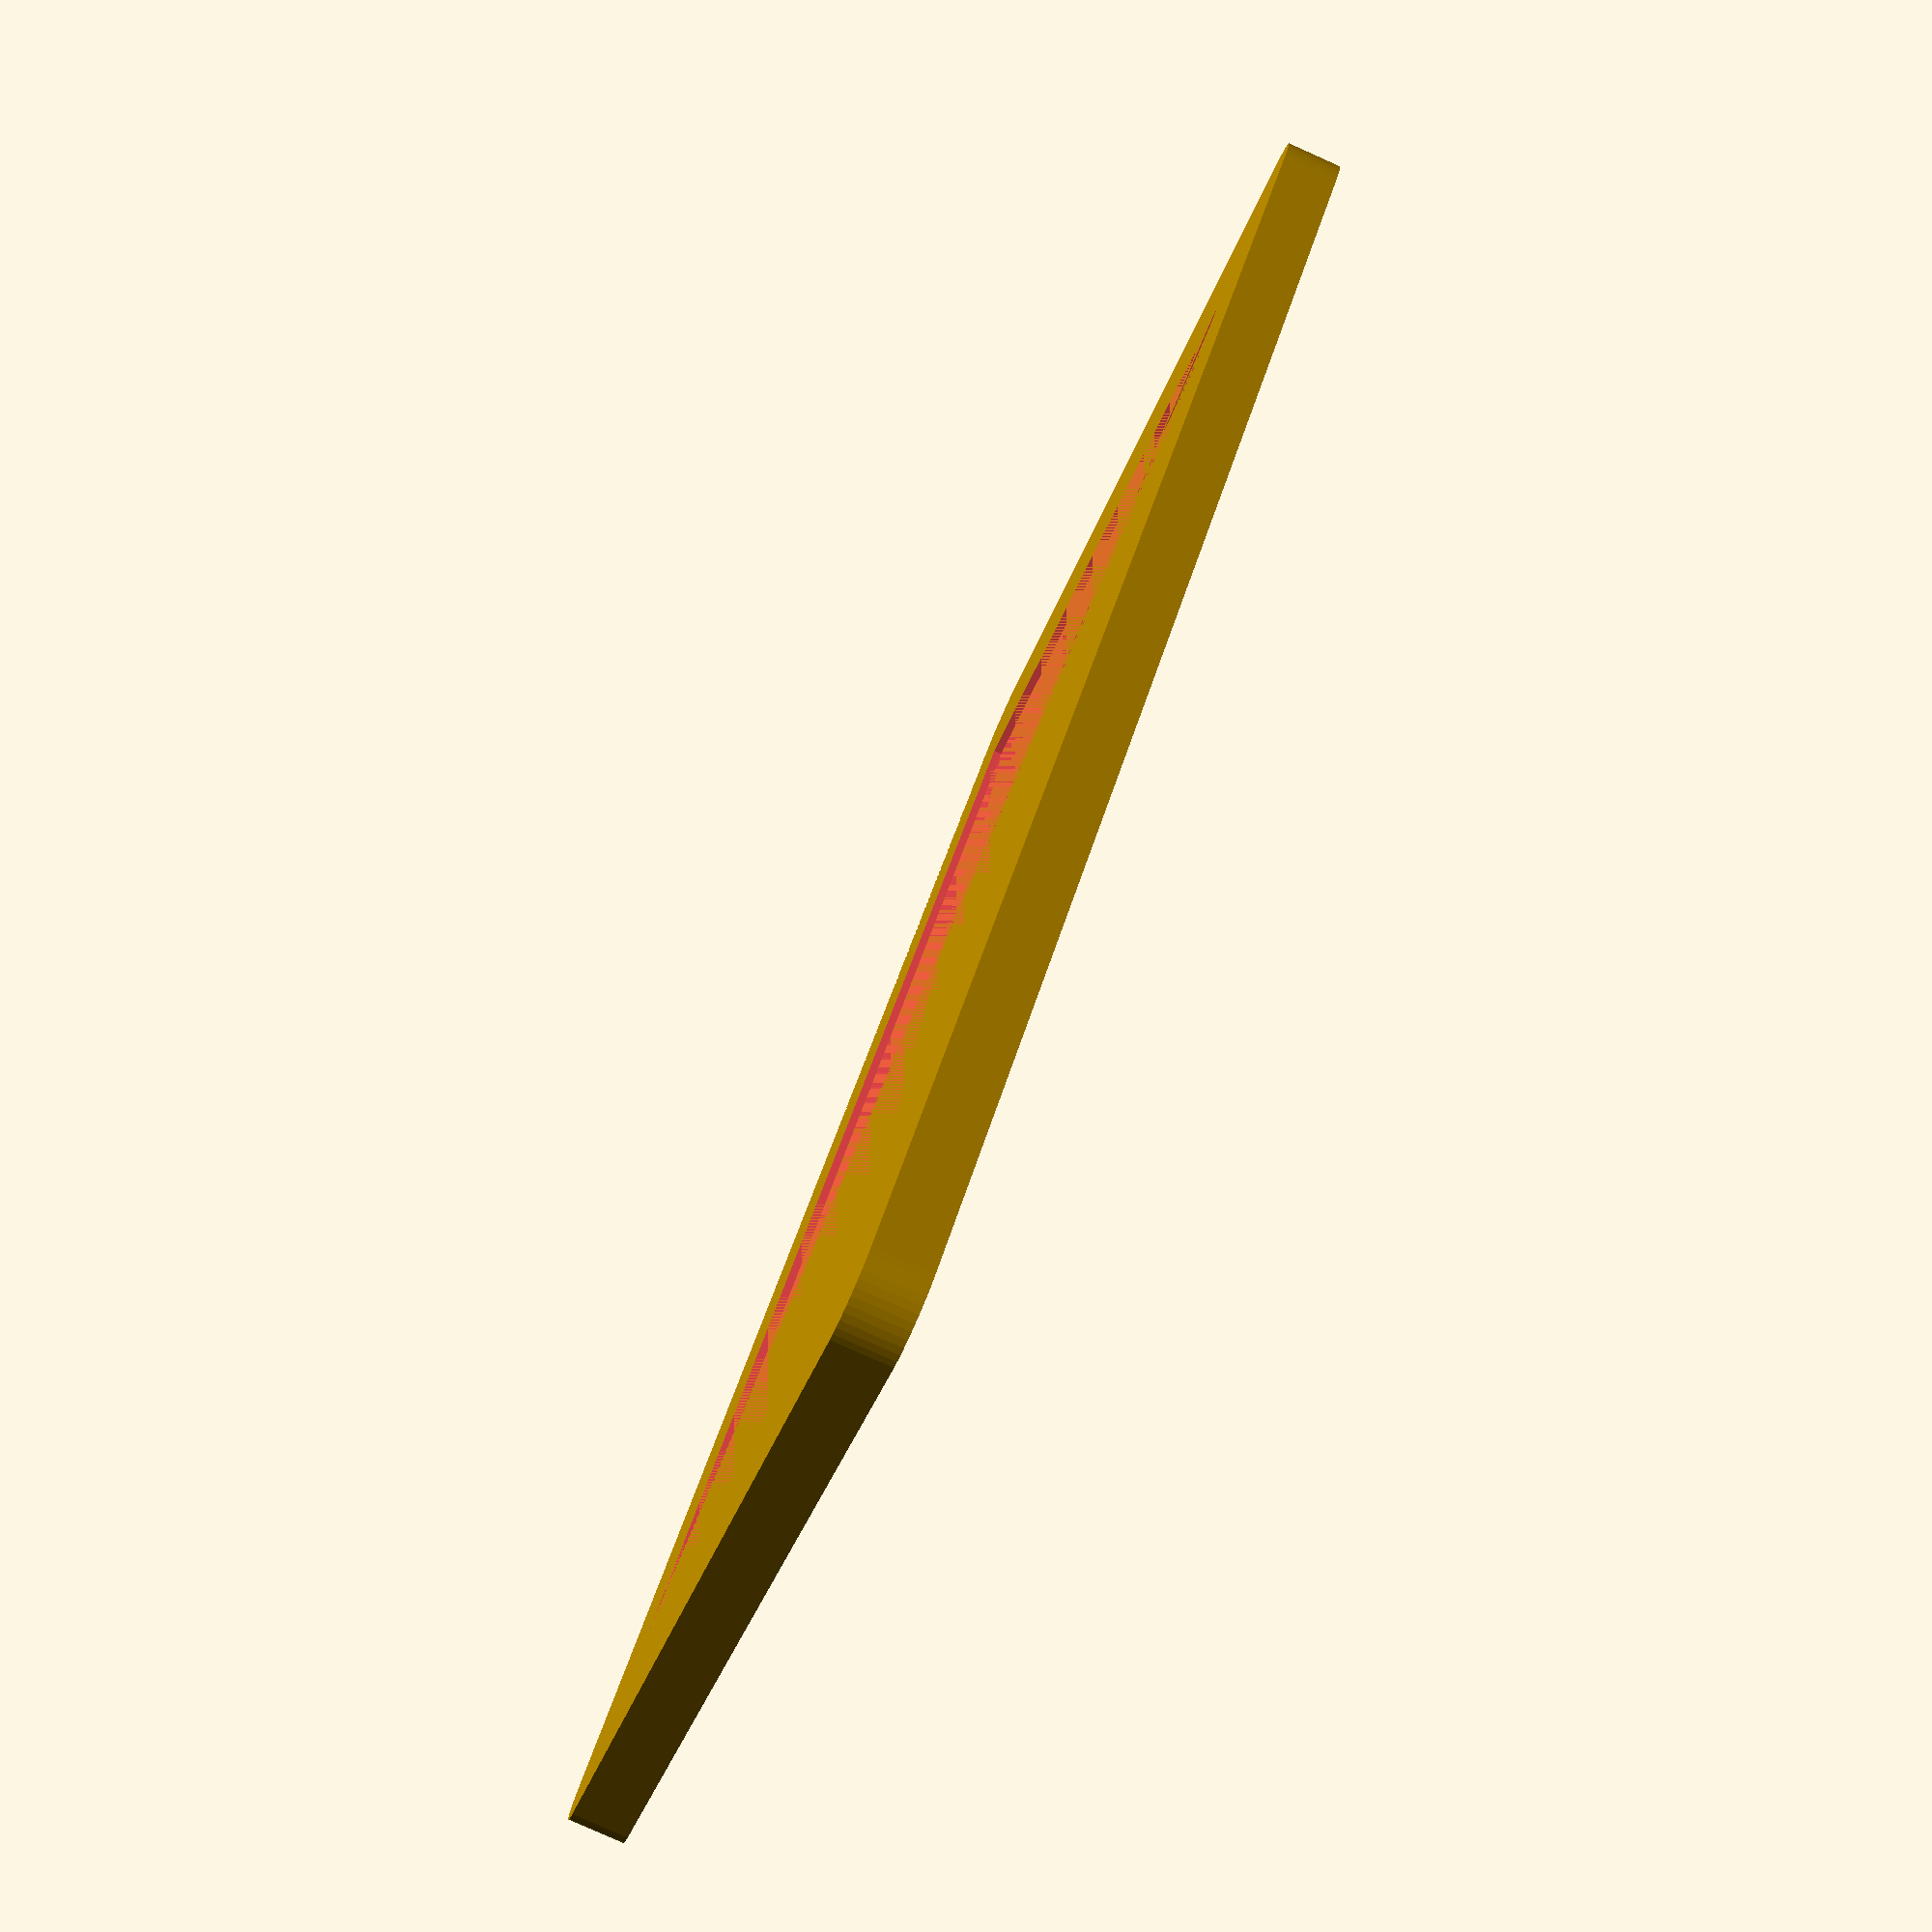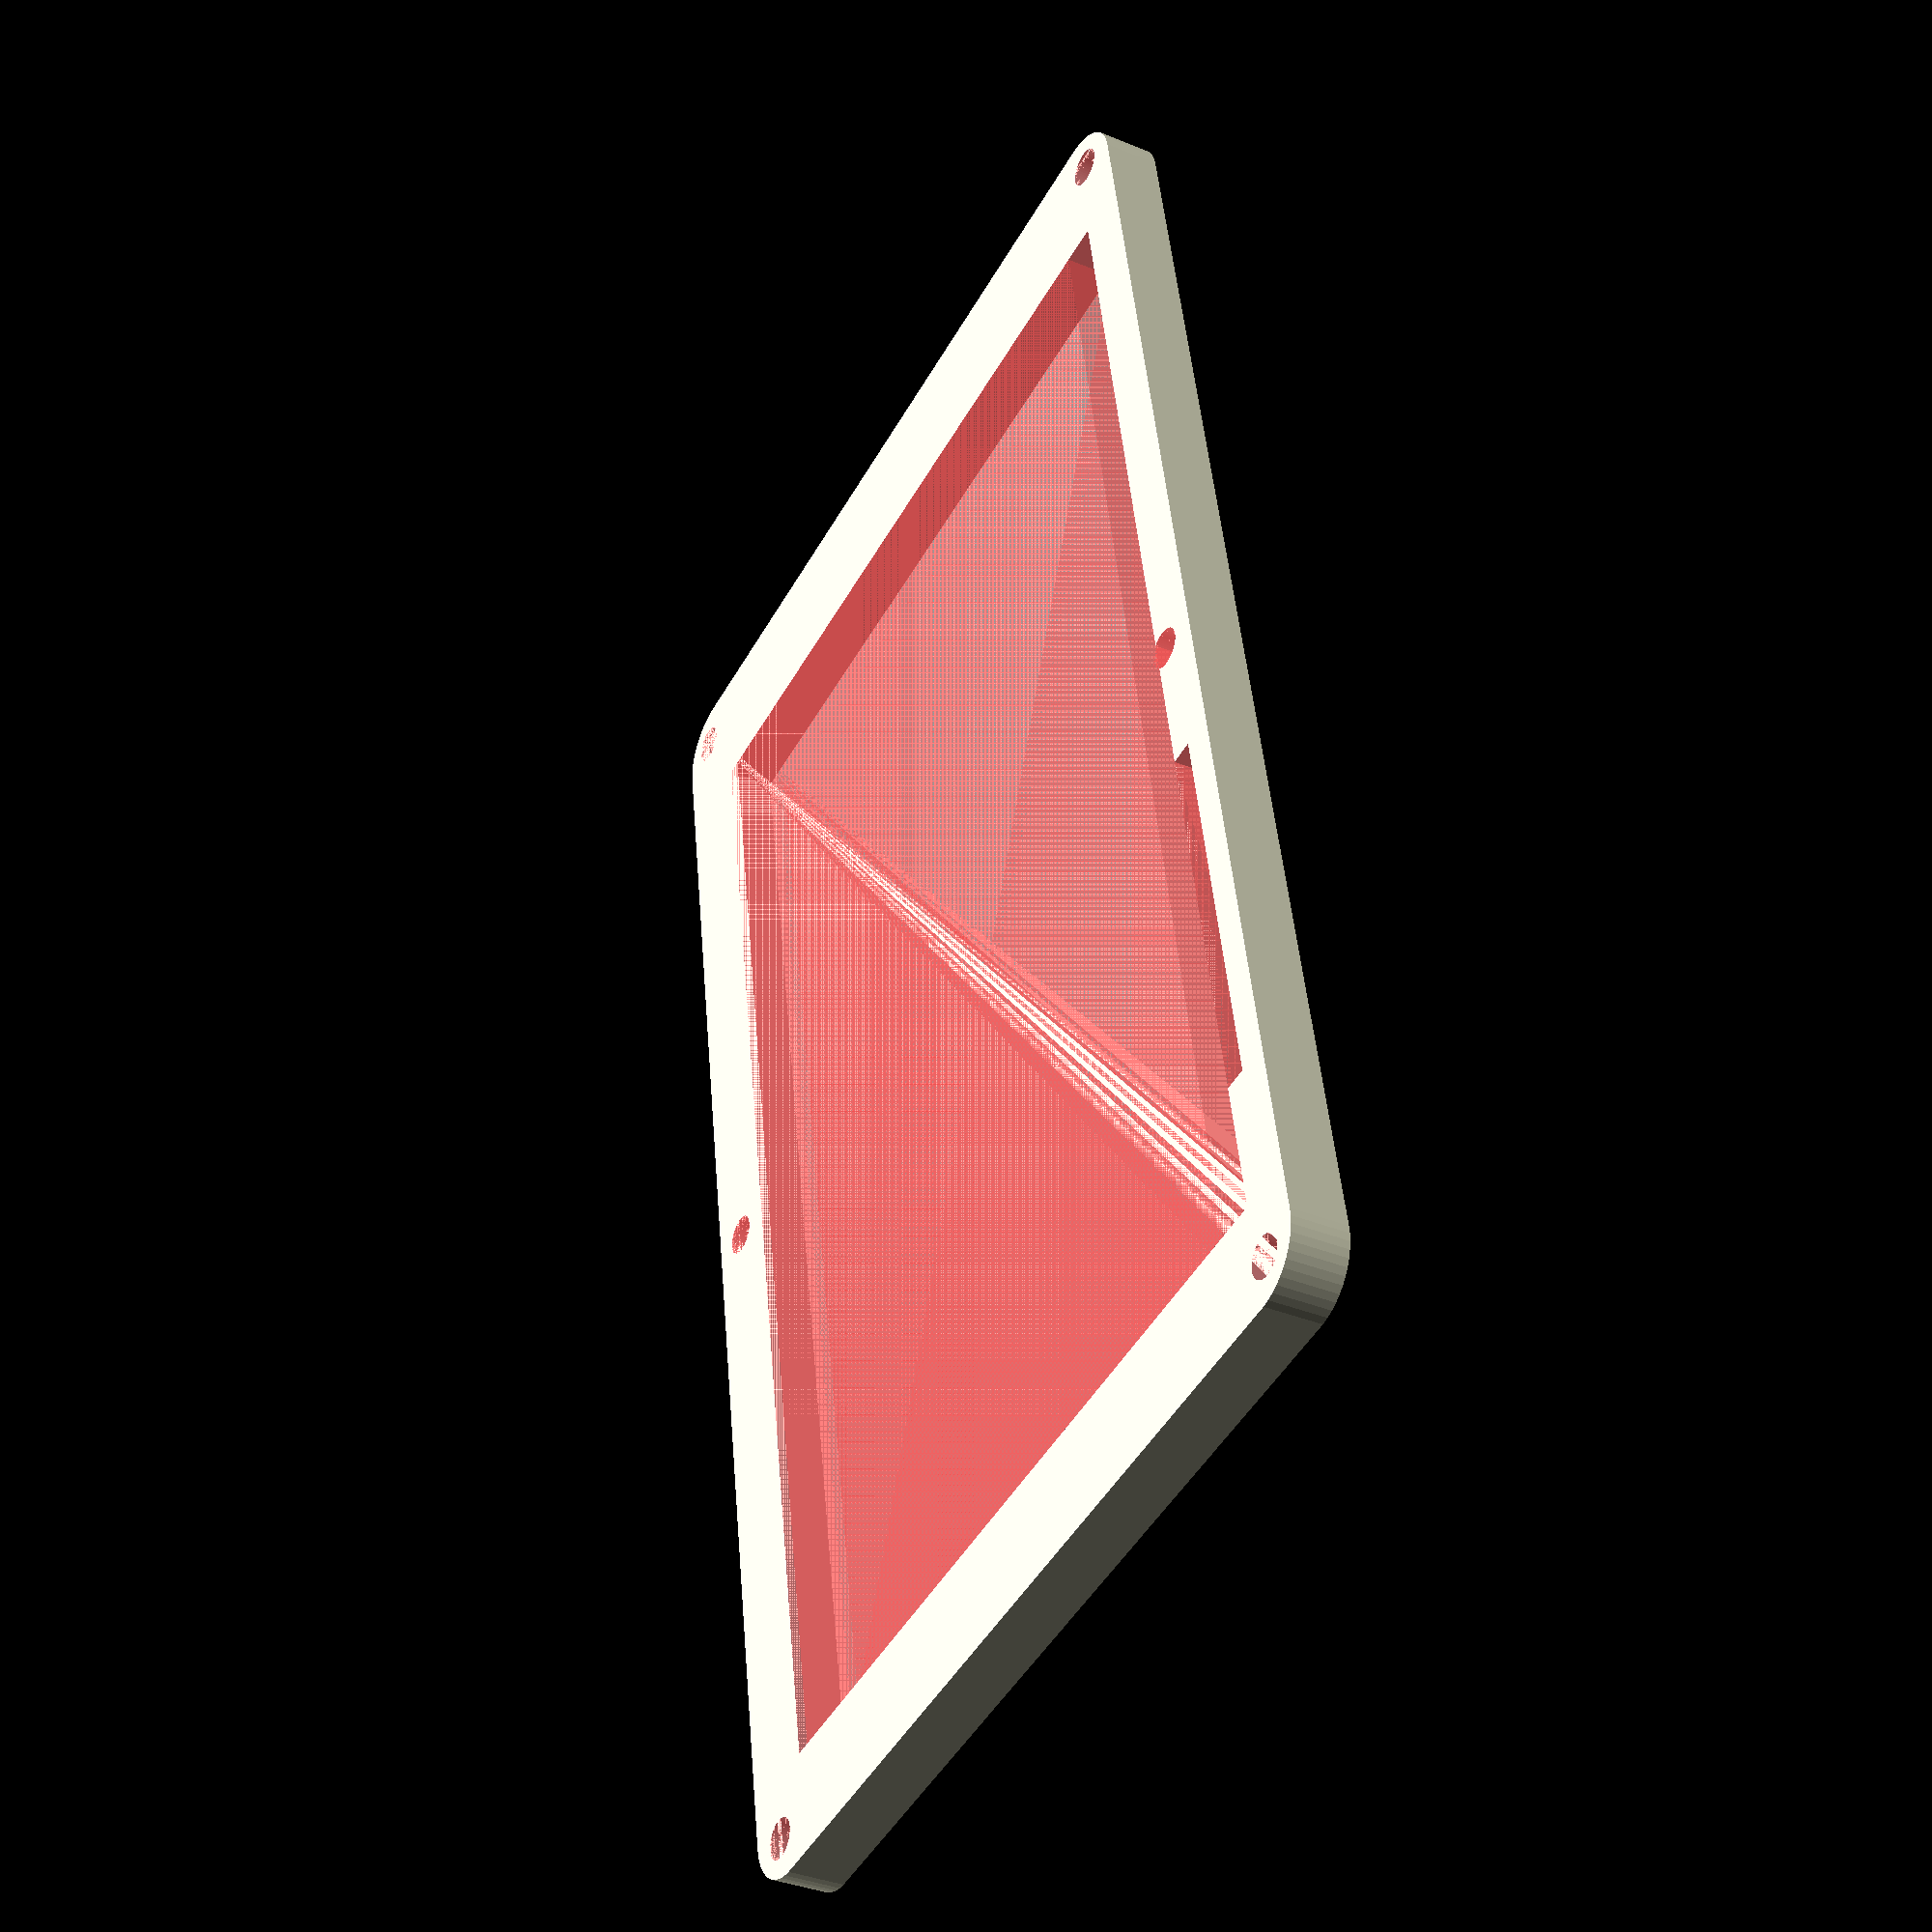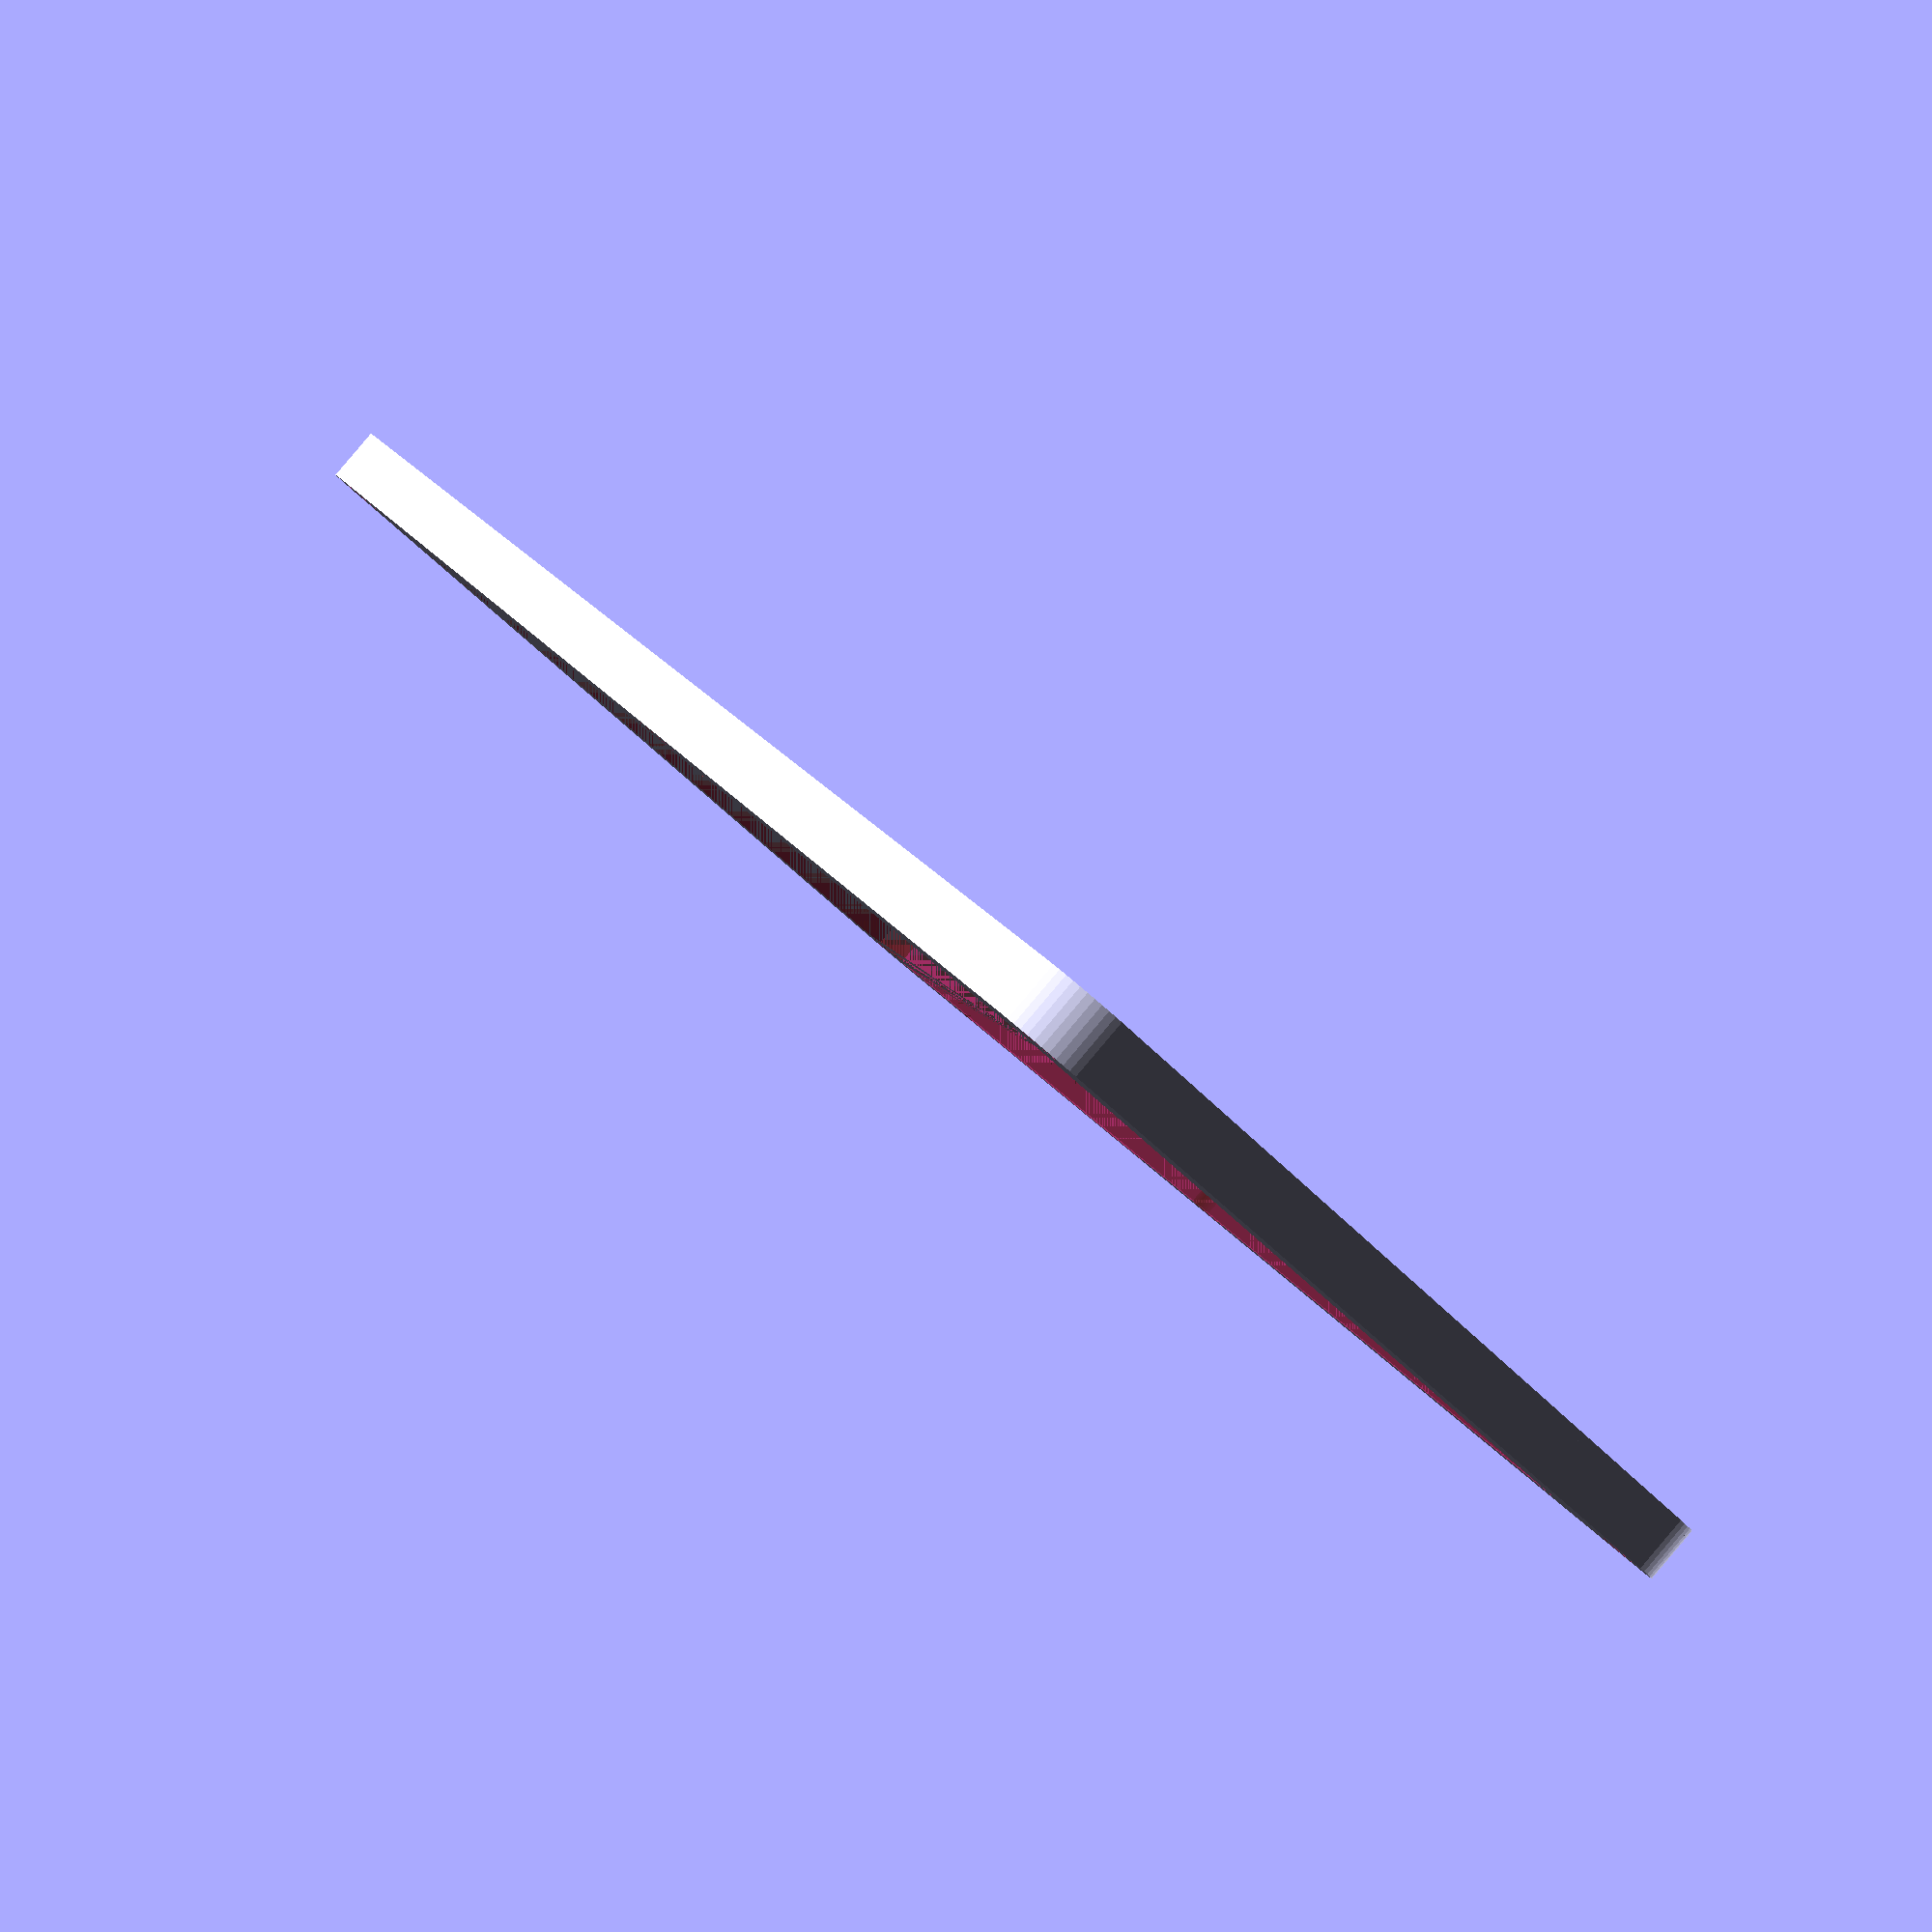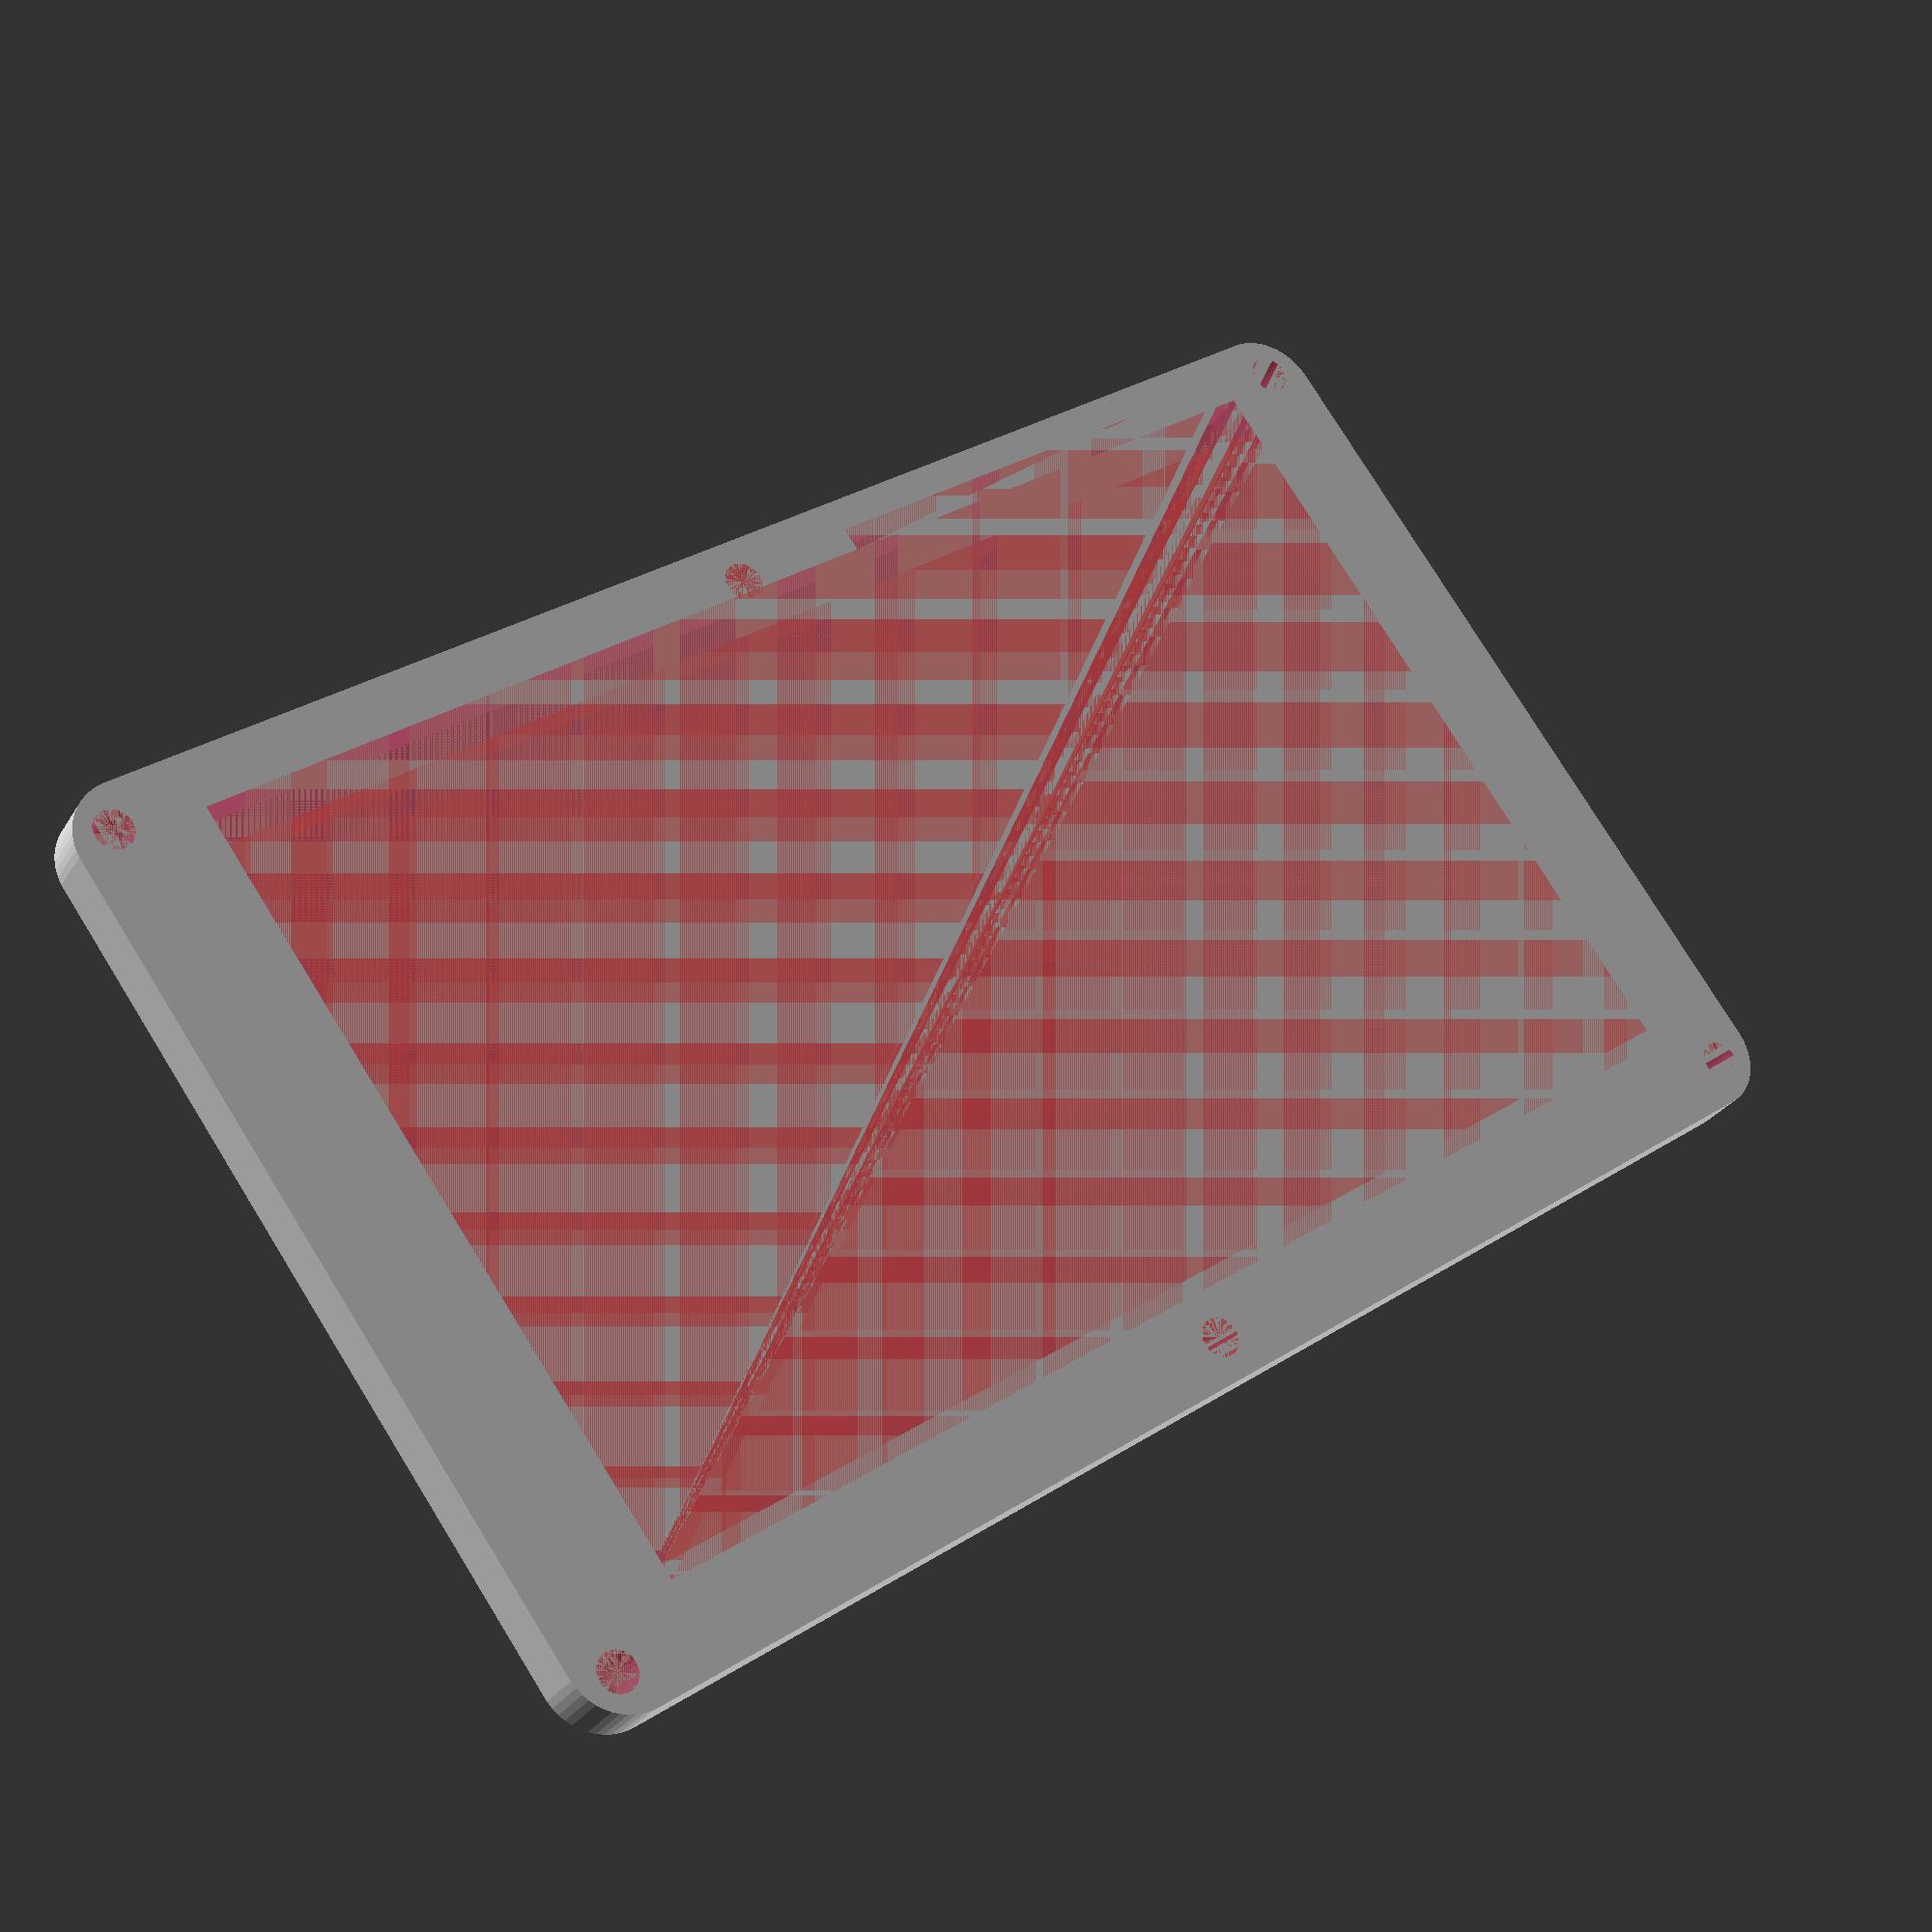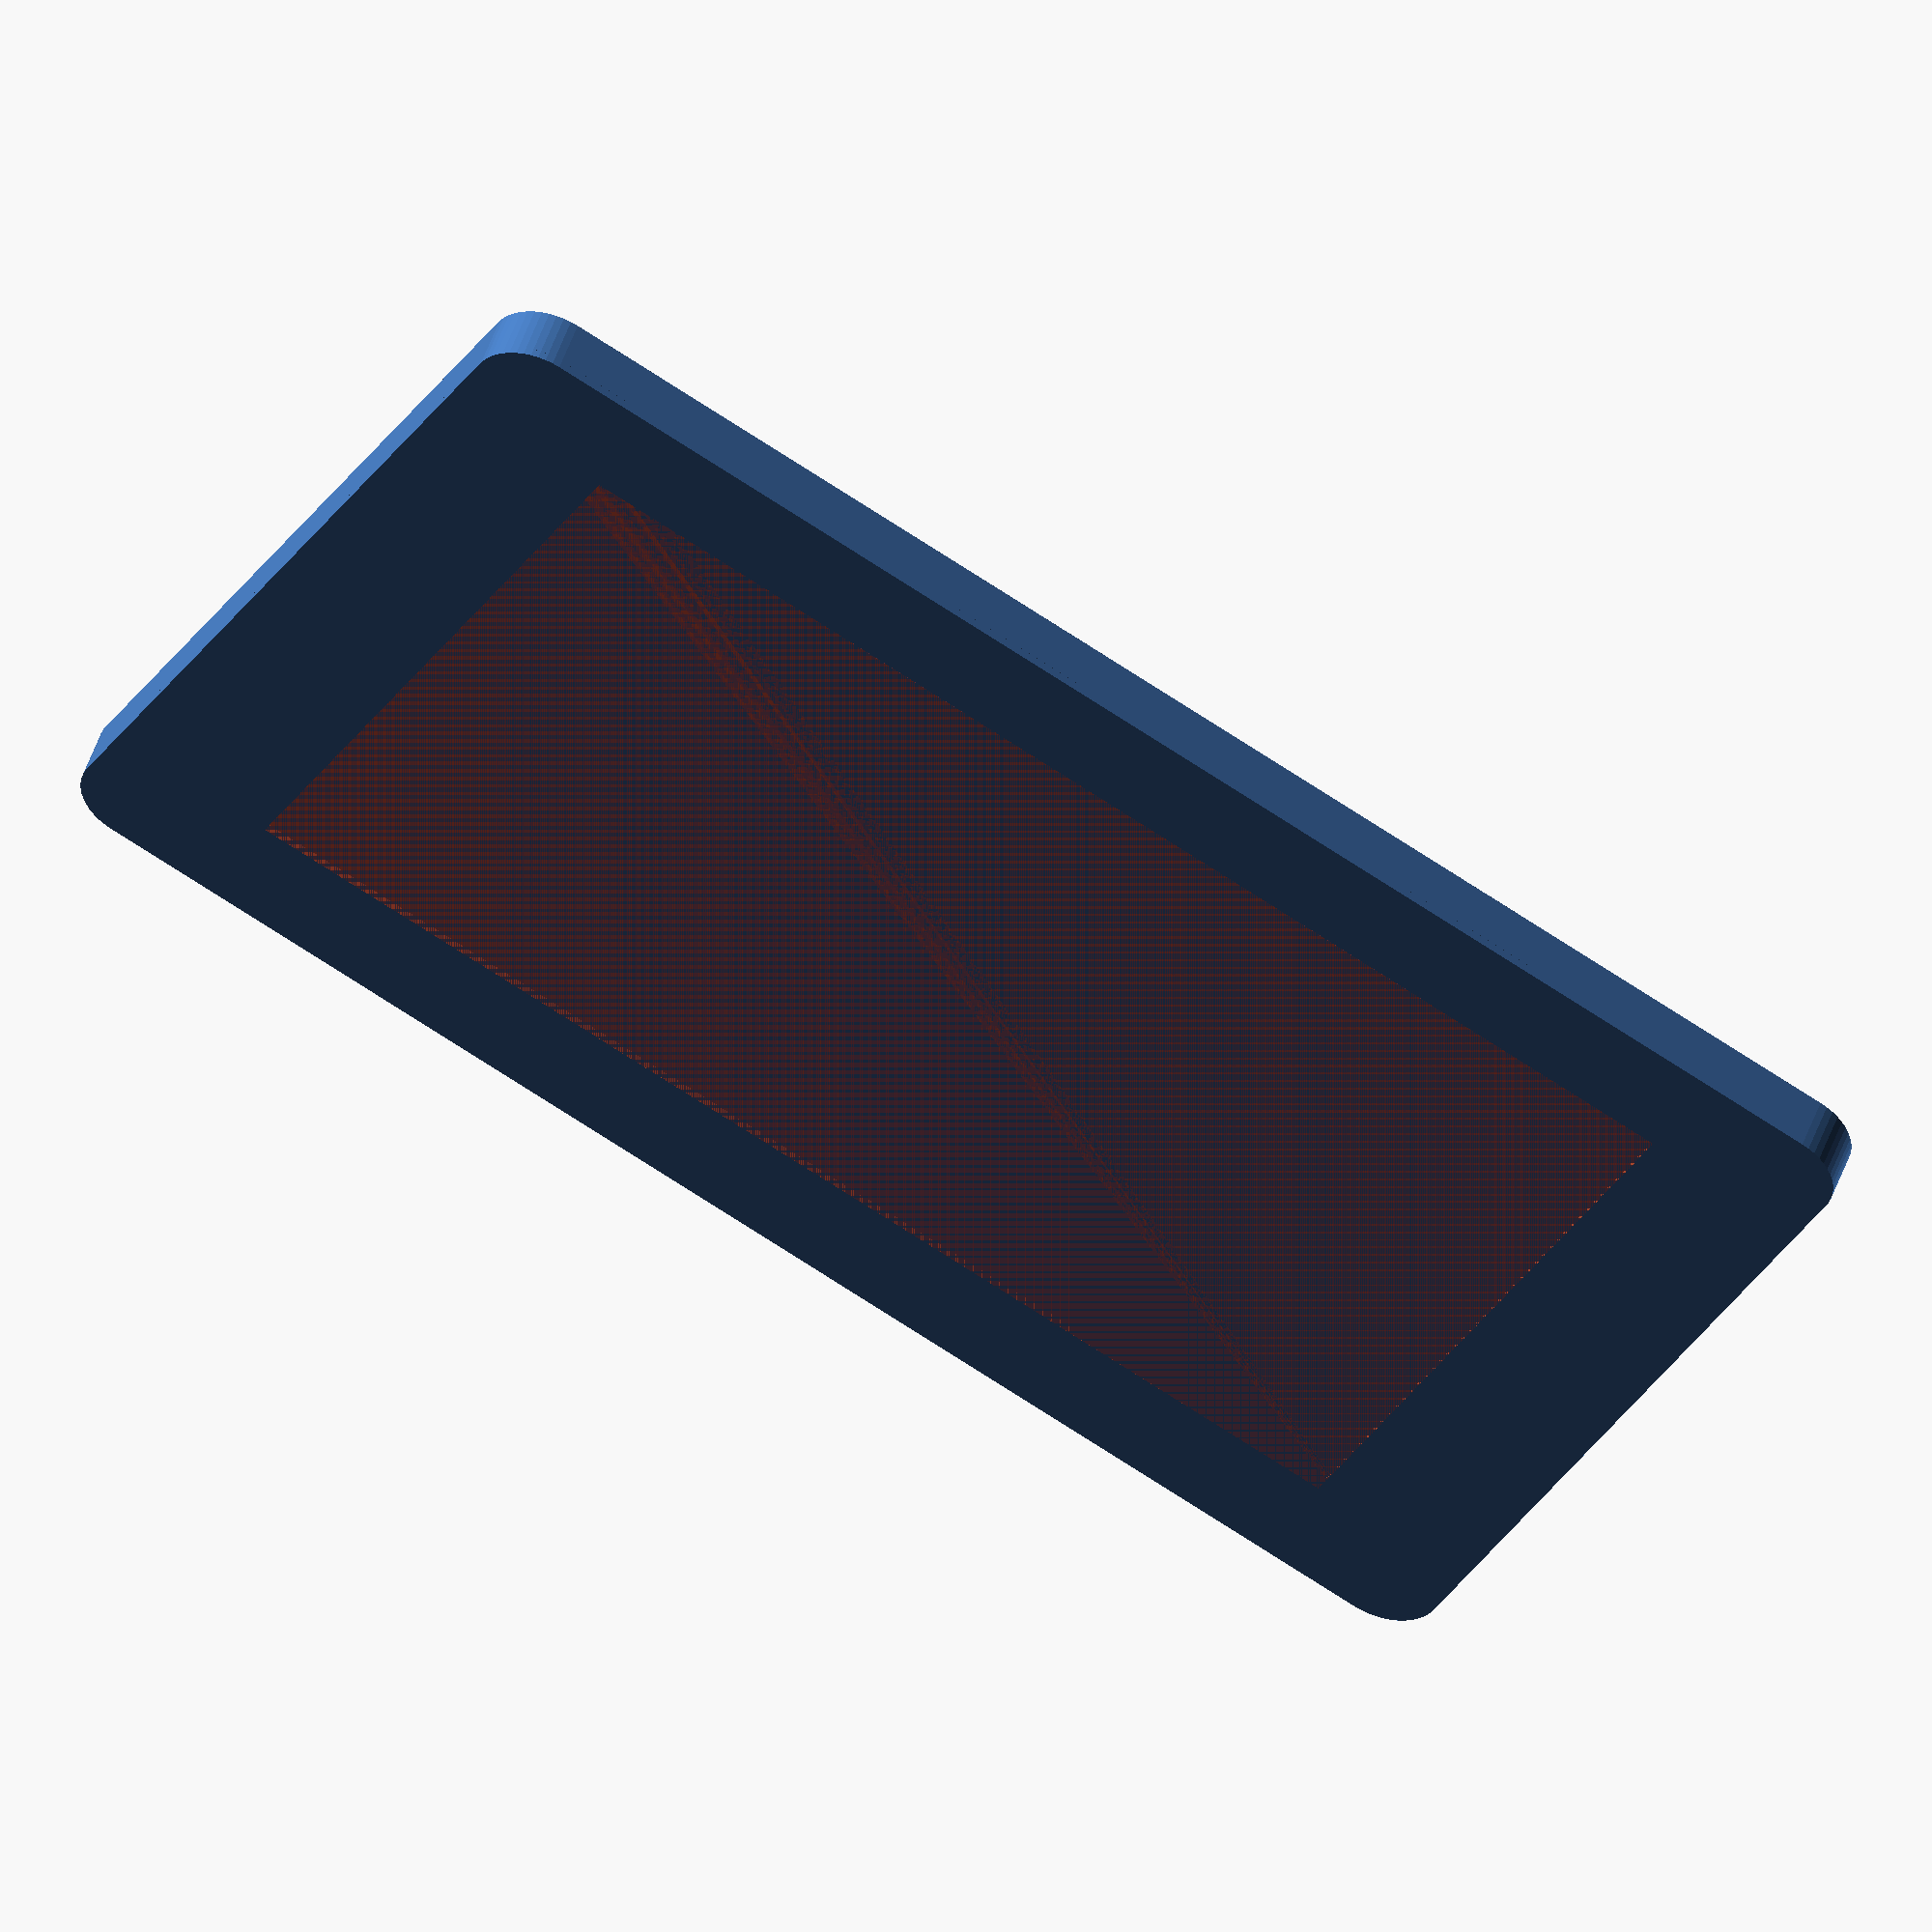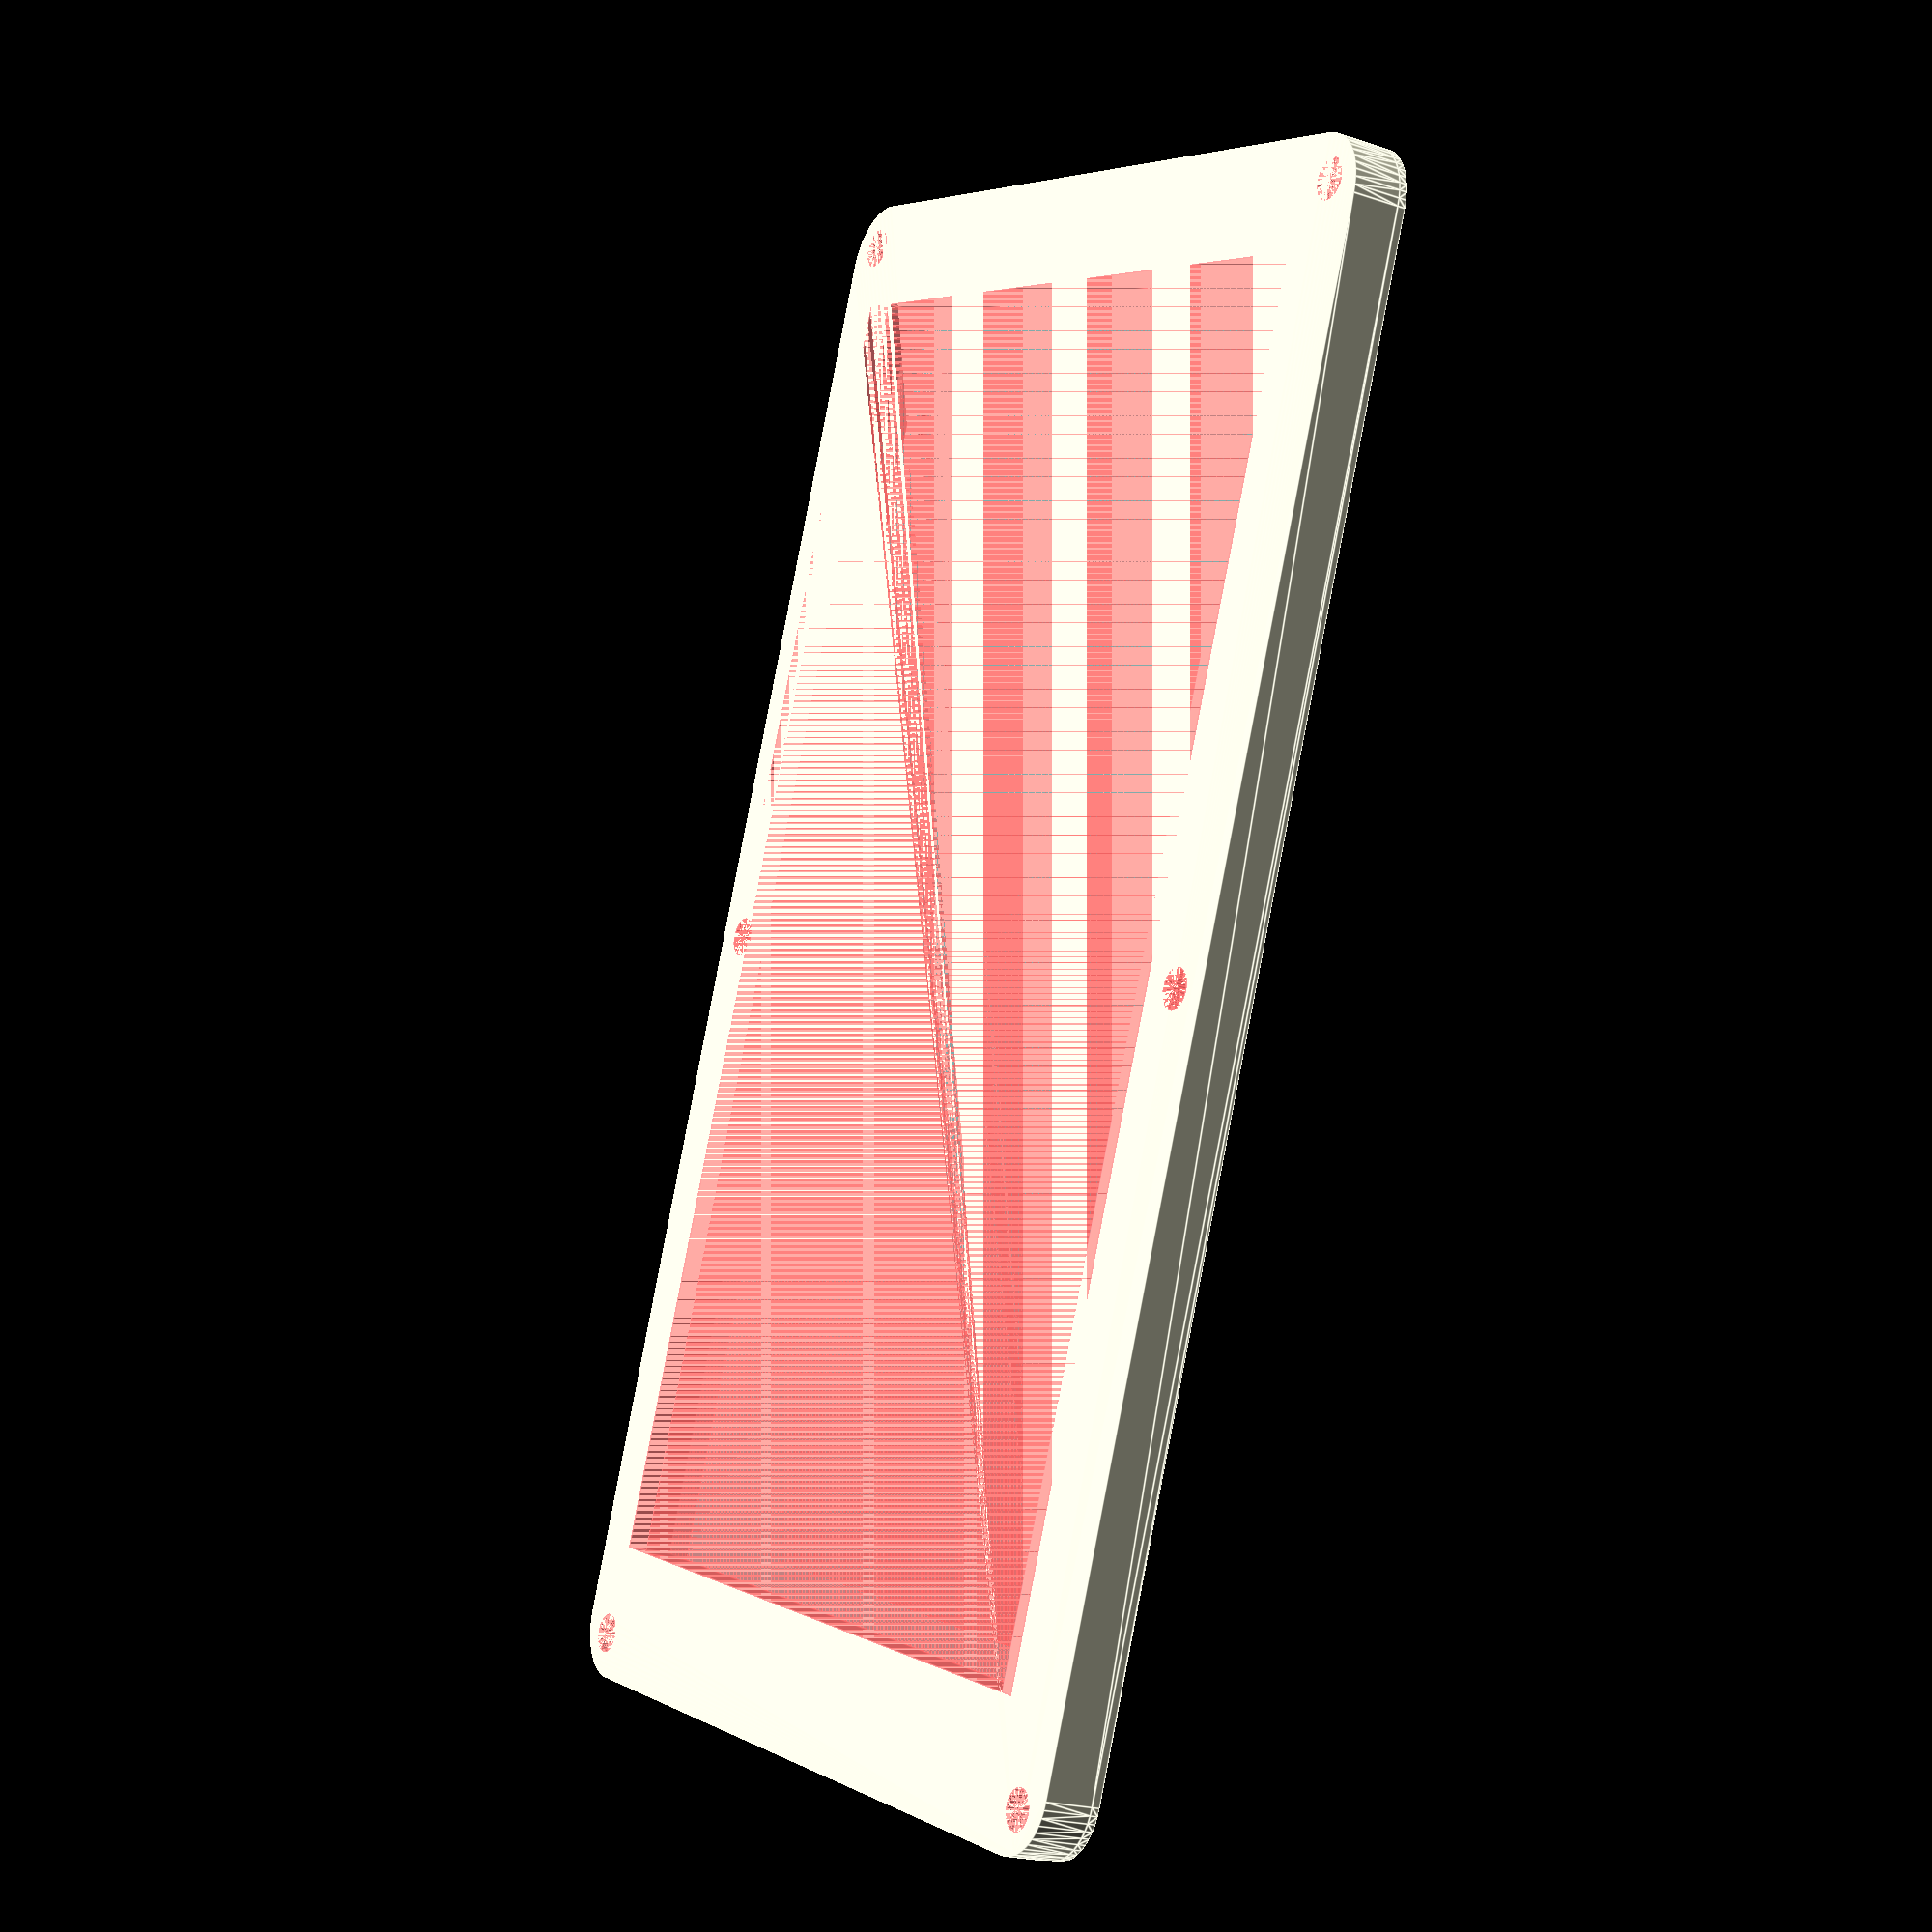
<openscad>
FRONT_THICKNESS = 1;
WALL_THICKNESS = 2;
MIDDLE_HEIGHT = 6;
FRONT_HEIGHT = 1;
BACK_HEIGHT = 2;

WIDTH = 120;
LENGTH = 195;
CORNER_DIA = 15;

TOUCHSCREEN_WIDTH = 99.6;
TOUCHSCREEN_LENGTH = 164.6;
TOUCHSCREEN_OFFSET_X = 7 - (WIDTH - TOUCHSCREEN_WIDTH)/2;
TOUCHSCREEN_OFFSET_Y = 17 - (LENGTH - TOUCHSCREEN_LENGTH)/2;
TOUCHSCREEN_RIBBON_WIDTH = 3;
TOUCHSCREEN_RIBBON_LENGTH = 50;
TOUCHSCREEN_RIBBON_OFFSET_X = 4 - (WIDTH - TOUCHSCREEN_RIBBON_WIDTH)/2;
TOUCHSCREEN_RIBBON_OFFSET_Y = 115 - (LENGTH - TOUCHSCREEN_RIBBON_LENGTH)/2;

DISPLAY_WIDTH = 96.6;
DISPLAY_LENGTH = 164.6;
DISPLAY_OFFSET_X = 12 - (WIDTH - DISPLAY_WIDTH)/2;
DISPLAY_OFFSET_Y = 17 - (LENGTH - DISPLAY_LENGTH)/2;
DISPLAY_RIBBON_WIDTH = 5;
DISPLAY_RIBBON_LENGTH = 40;
DISPLAY_RIBBON_OFFSET_X = 90 - (WIDTH - DISPLAY_RIBBON_WIDTH)/2;
DISPLAY_RIBBON_OFFSET_Y = 78 - (LENGTH - DISPLAY_RIBBON_LENGTH)/2;

PORT_WIDTH = 89.6;
PORT_LENGTH = 152.6;
PORT_OFFSET_X = 21 - (LENGTH - PORT_LENGTH)/2;
PORT_OFFSET_Y = 15 - (WIDTH - PORT_WIDTH)/2;

MOUNT_HOLE_DIA = 4;
MOUNT_HOLE_INSERT_DIA = 5;
MOUNT_HOLE_SPACING_X = 109;
MOUNT_HOLE_SPACING_Y = 184;

CONTROLLER_HOLE_DIA = 4;
CONTROLLER_HOLE_SPACING_X = 78;
CONTROLLER_HOLE_SPACING_Y = 115;


FRONT_HOLES = false;

$fn = 50;

module holes(w, l, h, dia) {
  for(i = [-1, 1]) {
    for(j = [-1, 1]) {
      translate([i * w/2, j * l/2, 0])
      cylinder(d = dia, h = h);
    }
  }
}

module rounded_rect(w, l, h, dia) {
    hull()
    holes(w - dia, l - dia, h, dia);
}

module port(w, l, h) {
  translate([-w/2, -l/2, 0])
  cube(size = [w, l, h]);
}

module front() {
  difference() {
    rounded_rect(WIDTH, LENGTH, FRONT_HEIGHT, CORNER_DIA);

    #translate([PORT_OFFSET_X, PORT_OFFSET_Y, 0])
    port(PORT_WIDTH, PORT_LENGTH, FRONT_HEIGHT);

    if(FRONT_HOLES) {
      #holes(MOUNT_HOLE_SPACING_X, MOUNT_HOLE_SPACING_Y, FRONT_HEIGHT, MOUNT_HOLE_DIA);
      #holes(MOUNT_HOLE_SPACING_X, 0, FRONT_HEIGHT, MOUNT_HOLE_DIA);
    }
  }
}

module middle() {
  difference() {
    rounded_rect(WIDTH, LENGTH, MIDDLE_HEIGHT, CORNER_DIA);

    #translate([DISPLAY_OFFSET_X, DISPLAY_OFFSET_Y, 0])
    port(DISPLAY_WIDTH, DISPLAY_LENGTH, MIDDLE_HEIGHT);

    #translate([TOUCHSCREEN_OFFSET_X, TOUCHSCREEN_OFFSET_Y, 0])
    port(TOUCHSCREEN_WIDTH, TOUCHSCREEN_LENGTH, MIDDLE_HEIGHT);

    #translate([TOUCHSCREEN_RIBBON_OFFSET_X, TOUCHSCREEN_RIBBON_OFFSET_Y, 0])
    port(TOUCHSCREEN_RIBBON_WIDTH, TOUCHSCREEN_RIBBON_LENGTH, MIDDLE_HEIGHT);

    #holes(MOUNT_HOLE_SPACING_X, MOUNT_HOLE_SPACING_Y, MIDDLE_HEIGHT, MOUNT_HOLE_INSERT_DIA);
    #holes(MOUNT_HOLE_SPACING_X, 0, MIDDLE_HEIGHT, MOUNT_HOLE_INSERT_DIA);
  }
}

module back() {
  difference() {
    rounded_rect(WIDTH, LENGTH, BACK_HEIGHT, CORNER_DIA);

    #translate([TOUCHSCREEN_RIBBON_OFFSET_X, TOUCHSCREEN_RIBBON_OFFSET_Y, 0])
    port(TOUCHSCREEN_RIBBON_WIDTH, TOUCHSCREEN_RIBBON_LENGTH, BACK_HEIGHT);

    #translate([DISPLAY_RIBBON_OFFSET_X, DISPLAY_RIBBON_OFFSET_Y, 0])
    port(DISPLAY_RIBBON_WIDTH, DISPLAY_RIBBON_LENGTH, BACK_HEIGHT);

    #holes(MOUNT_HOLE_SPACING_X, MOUNT_HOLE_SPACING_Y, BACK_HEIGHT, MOUNT_HOLE_DIA);
    #holes(MOUNT_HOLE_SPACING_X, 0, BACK_HEIGHT, MOUNT_HOLE_DIA);

    #holes(CONTROLLER_HOLE_SPACING_X, CONTROLLER_HOLE_SPACING_Y, BACK_HEIGHT, CONTROLLER_HOLE_DIA);
  }
}

!union() {
  front();
  translate([0, 0, FRONT_HEIGHT])
  middle();
}

back();

</openscad>
<views>
elev=261.7 azim=138.2 roll=294.0 proj=p view=solid
elev=215.9 azim=350.2 roll=118.5 proj=p view=solid
elev=271.5 azim=217.4 roll=40.3 proj=p view=wireframe
elev=208.4 azim=234.4 roll=205.5 proj=p view=wireframe
elev=311.1 azim=61.6 roll=198.4 proj=o view=solid
elev=201.0 azim=201.6 roll=121.0 proj=p view=edges
</views>
